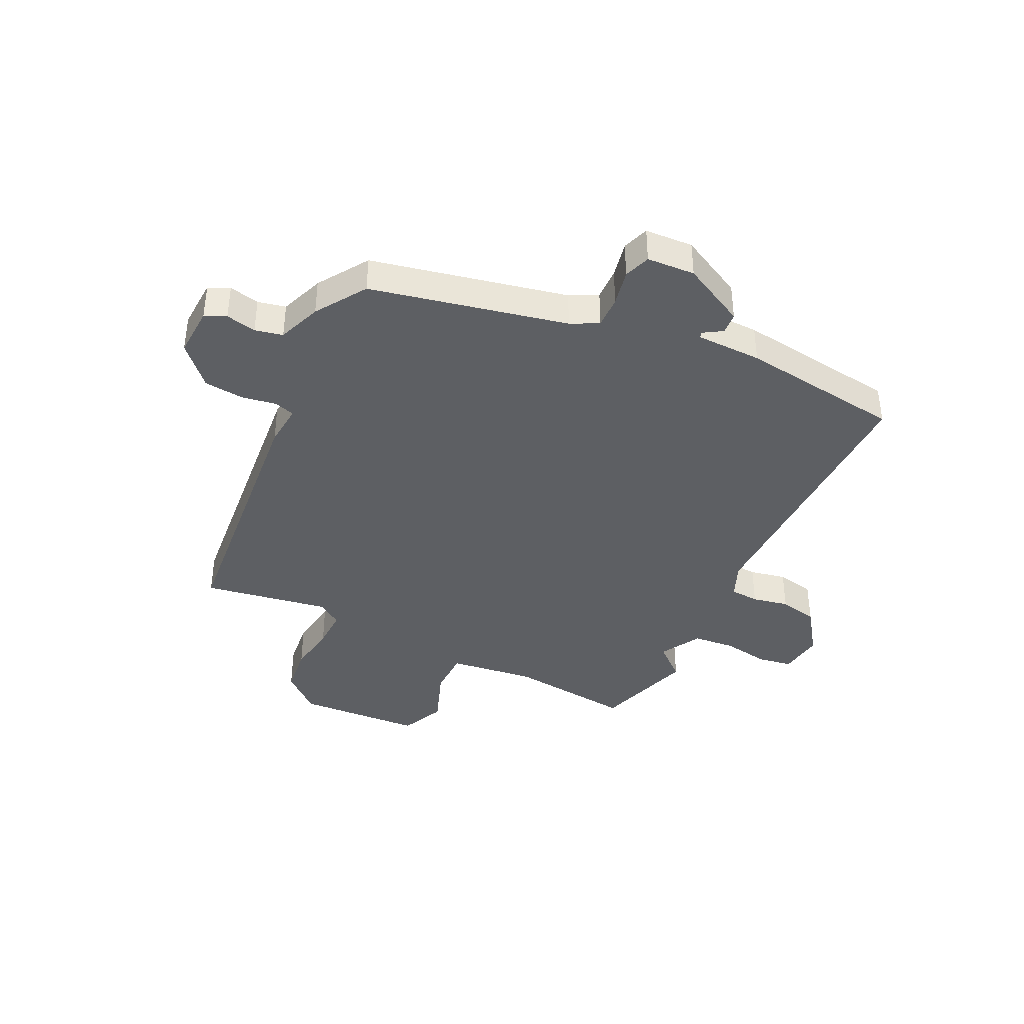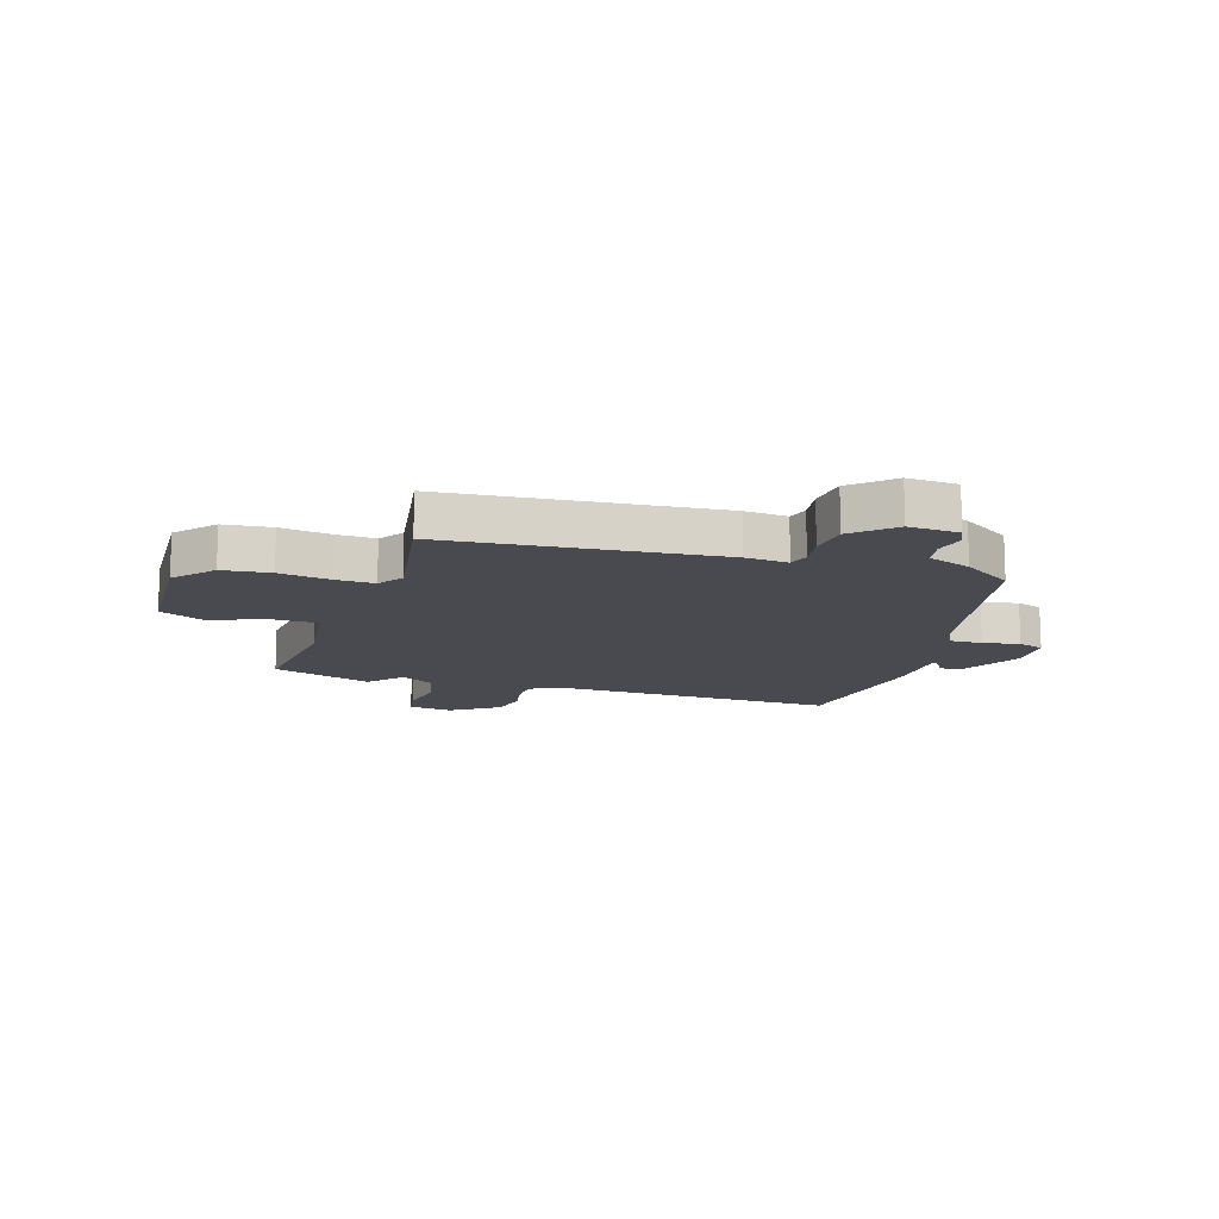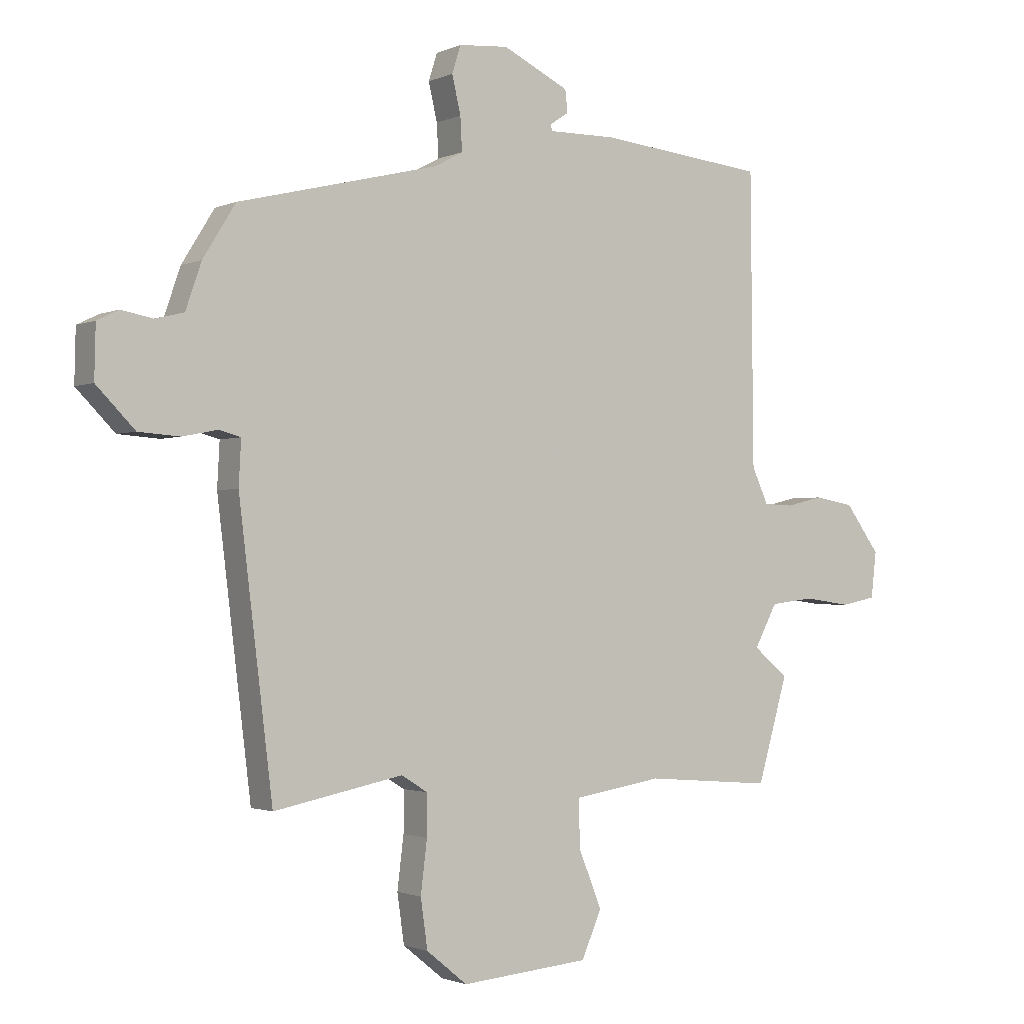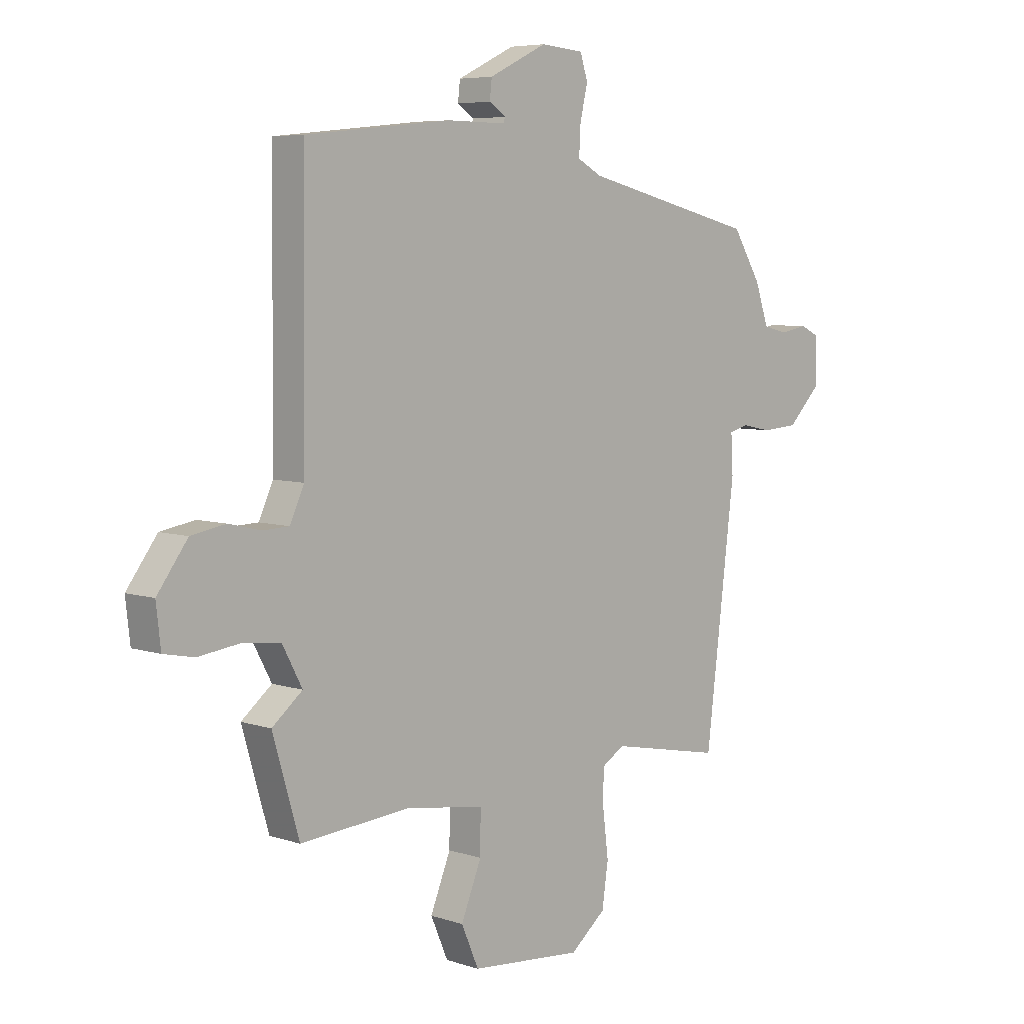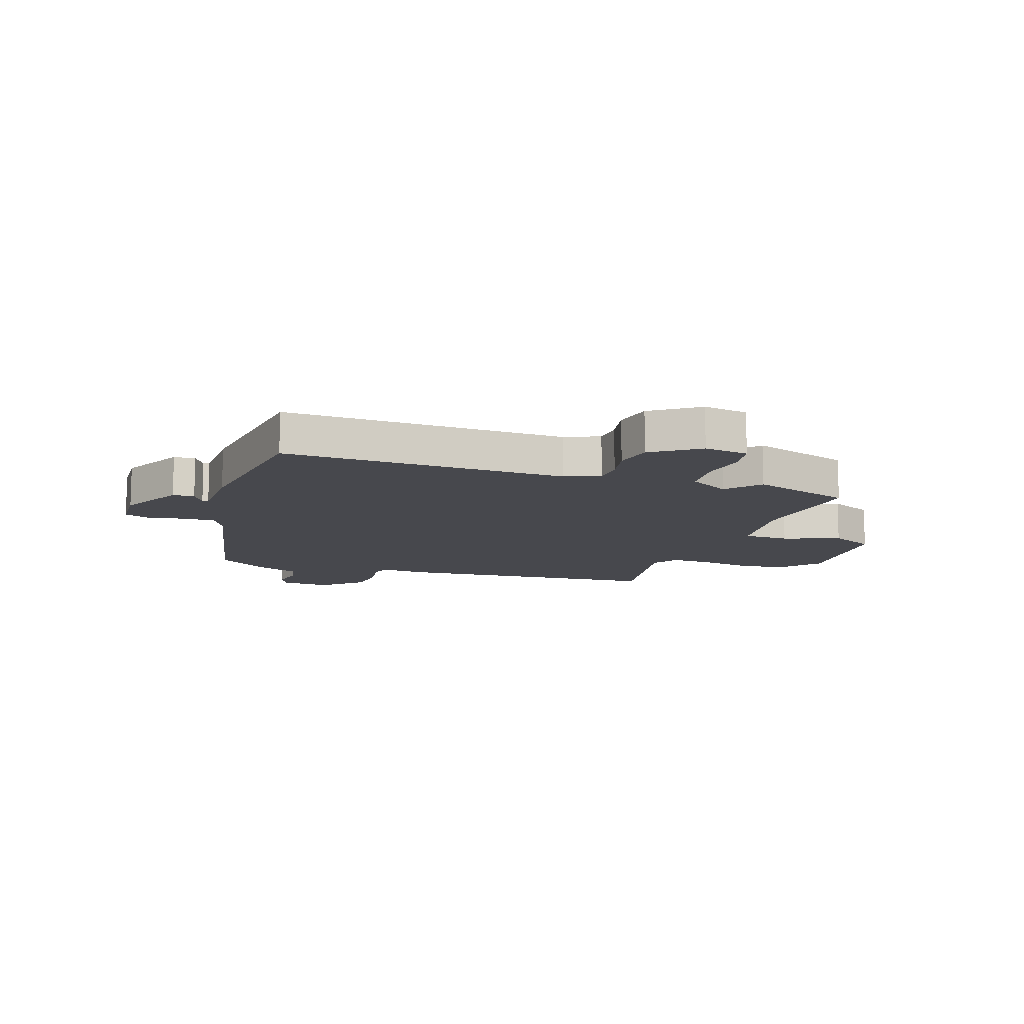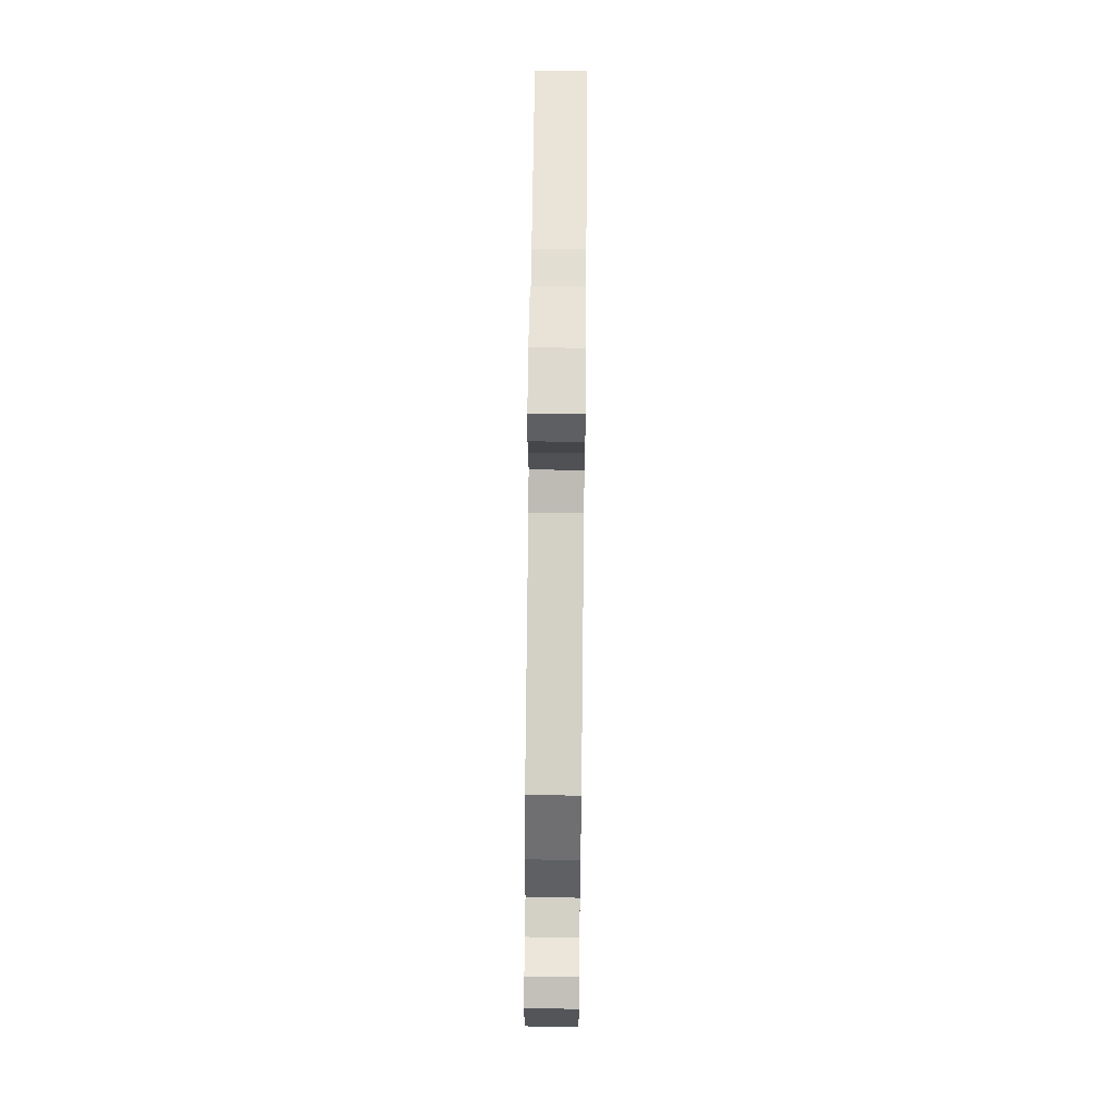
<metadata>
{"format":"obj","ext":"obj","renderer":"f3d","projection":"perspective","resolution":1024,"background":"white","views":[{"elev":-39.9,"azim":-27.3,"up":"+Y"},{"elev":-13.5,"azim":-109.5,"up":"+Y"},{"elev":-1.5,"azim":-33.4,"up":"+Z"},{"elev":6.2,"azim":134.7,"up":"+Z"},{"elev":-11.9,"azim":69.4,"up":"+Y"},{"elev":67.1,"azim":-89.4,"up":"+Z"}]}
</metadata>
<code>
v -0.493 0.07 0.377
v -0.148 0.07 0.461
v -0.1 0.07 0.487
v -0.103 0.07 0.544
v -0.118 0.07 0.608
v -0.103 0.07 0.655
v -0.018 0.07 0.662
v 0.096 0.07 0.607
v 0.1 0.07 0.569
v 0.067 0.07 0.547
v 0.071 0.07 0.537
v 0.187 0.07 0.538
v 0.475 0.07 0.508
v 0.48 0.07 0.009
v 0.508 0.07 -0.052
v 0.559 0.07 -0.054
v 0.623 0.07 -0.039
v 0.691 0.07 -0.051
v 0.751 0.07 -0.132
v 0.742 0.07 -0.211
v 0.682 0.07 -0.223
v 0.6 0.07 -0.212
v 0.525 0.07 -0.221
v 0.486 0.07 -0.294
v 0.546 0.07 -0.343
v 0.494 0.07 -0.522
v 0.274 0.07 -0.504
v 0.122 0.07 -0.528
v 0.123 0.07 -0.609
v 0.163 0.07 -0.708
v 0.129 0.07 -0.787
v -0.092 0.07 -0.806
v -0.162 0.07 -0.749
v -0.174 0.07 -0.665
v -0.163 0.07 -0.576
v -0.163 0.07 -0.506
v -0.208 0.07 -0.478
v -0.43 0.07 -0.522
v -0.488 0.07 -0.046
v -0.484 0.07 0.03
v -0.521 0.07 0.04
v -0.581 0.07 0.028
v -0.652 0.07 0.033
v -0.718 0.07 0.1
v -0.716 0.07 0.189
v -0.679 0.07 0.207
v -0.625 0.07 0.197
v -0.576 0.07 0.209
v -0.549 0.07 0.287
v -0.493 0 0.377
v -0.148 0 0.461
v -0.1 0 0.487
v -0.103 0 0.544
v -0.118 0 0.608
v -0.103 0 0.655
v -0.018 0 0.662
v 0.096 0 0.607
v 0.1 0 0.569
v 0.067 0 0.547
v 0.071 0 0.537
v 0.187 0 0.538
v 0.475 0 0.508
v 0.48 0 0.009
v 0.508 0 -0.052
v 0.559 0 -0.054
v 0.623 0 -0.039
v 0.691 0 -0.051
v 0.751 0 -0.132
v 0.742 0 -0.211
v 0.682 0 -0.223
v 0.6 0 -0.212
v 0.525 0 -0.221
v 0.486 0 -0.294
v 0.546 0 -0.343
v 0.494 0 -0.522
v 0.274 0 -0.504
v 0.122 0 -0.528
v 0.123 0 -0.609
v 0.163 0 -0.708
v 0.129 0 -0.787
v -0.092 0 -0.806
v -0.162 0 -0.749
v -0.174 0 -0.665
v -0.163 0 -0.576
v -0.163 0 -0.506
v -0.208 0 -0.478
v -0.43 0 -0.522
v -0.488 0 -0.046
v -0.484 0 0.03
v -0.521 0 0.04
v -0.581 0 0.028
v -0.652 0 0.033
v -0.718 0 0.1
v -0.716 0 0.189
v -0.679 0 0.207
v -0.625 0 0.197
v -0.576 0 0.209
v -0.549 0 0.287
f 48 49 1 2
f 45 46 47
f 44 45 47
f 43 44 47
f 42 43 47
f 41 42 47
f 40 41 47 48
f 37 38 39 40
f 48 2 3
f 40 48 3
f 37 40 3
f 36 37 3
f 33 34 35
f 32 33 35
f 31 32 35
f 30 31 35
f 29 30 35
f 35 36 3
f 29 35 3
f 28 29 3
f 24 25 26 27
f 28 3 4
f 27 28 4
f 24 27 4
f 23 24 4
f 20 21 22
f 19 20 22
f 18 19 22
f 17 18 22
f 16 17 22
f 15 16 22 23
f 4 5 6
f 23 4 6
f 15 23 6
f 14 15 6
f 11 12 13 14
f 8 9 10
f 7 8 10
f 6 7 10
f 6 10 11
f 6 11 14
f 51 50 98 97
f 96 95 94
f 96 94 93
f 96 93 92
f 96 92 91
f 96 91 90
f 97 96 90 89
f 89 88 87 86
f 52 51 97
f 52 97 89
f 52 89 86
f 52 86 85
f 84 83 82
f 84 82 81
f 84 81 80
f 84 80 79
f 84 79 78
f 52 85 84
f 52 84 78
f 52 78 77
f 76 75 74 73
f 53 52 77
f 53 77 76
f 53 76 73
f 53 73 72
f 71 70 69
f 71 69 68
f 71 68 67
f 71 67 66
f 71 66 65
f 72 71 65 64
f 55 54 53
f 55 53 72
f 55 72 64
f 55 64 63
f 63 62 61 60
f 59 58 57
f 59 57 56
f 59 56 55
f 60 59 55
f 63 60 55
f 1 50 51 2
f 2 51 52 3
f 3 52 53 4
f 4 53 54 5
f 5 54 55 6
f 6 55 56 7
f 7 56 57 8
f 8 57 58 9
f 9 58 59 10
f 10 59 60 11
f 11 60 61 12
f 12 61 62 13
f 13 62 63 14
f 14 63 64 15
f 15 64 65 16
f 16 65 66 17
f 17 66 67 18
f 18 67 68 19
f 19 68 69 20
f 20 69 70 21
f 21 70 71 22
f 22 71 72 23
f 23 72 73 24
f 24 73 74 25
f 25 74 75 26
f 26 75 76 27
f 27 76 77 28
f 28 77 78 29
f 29 78 79 30
f 30 79 80 31
f 31 80 81 32
f 32 81 82 33
f 33 82 83 34
f 34 83 84 35
f 35 84 85 36
f 36 85 86 37
f 37 86 87 38
f 38 87 88 39
f 39 88 89 40
f 40 89 90 41
f 41 90 91 42
f 42 91 92 43
f 43 92 93 44
f 44 93 94 45
f 45 94 95 46
f 46 95 96 47
f 47 96 97 48
f 48 97 98 49
f 49 98 50 1

</code>
